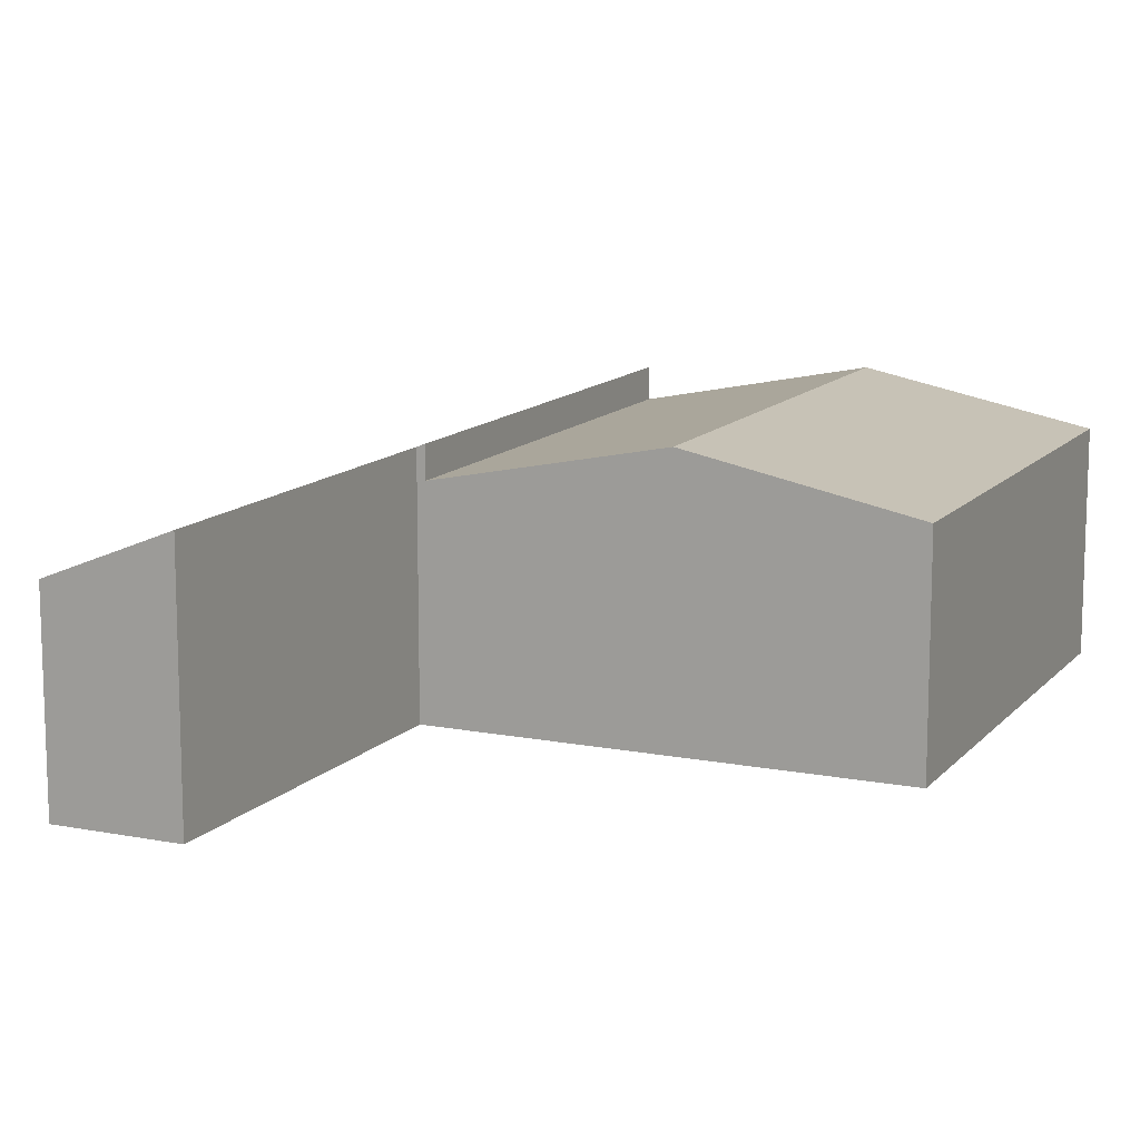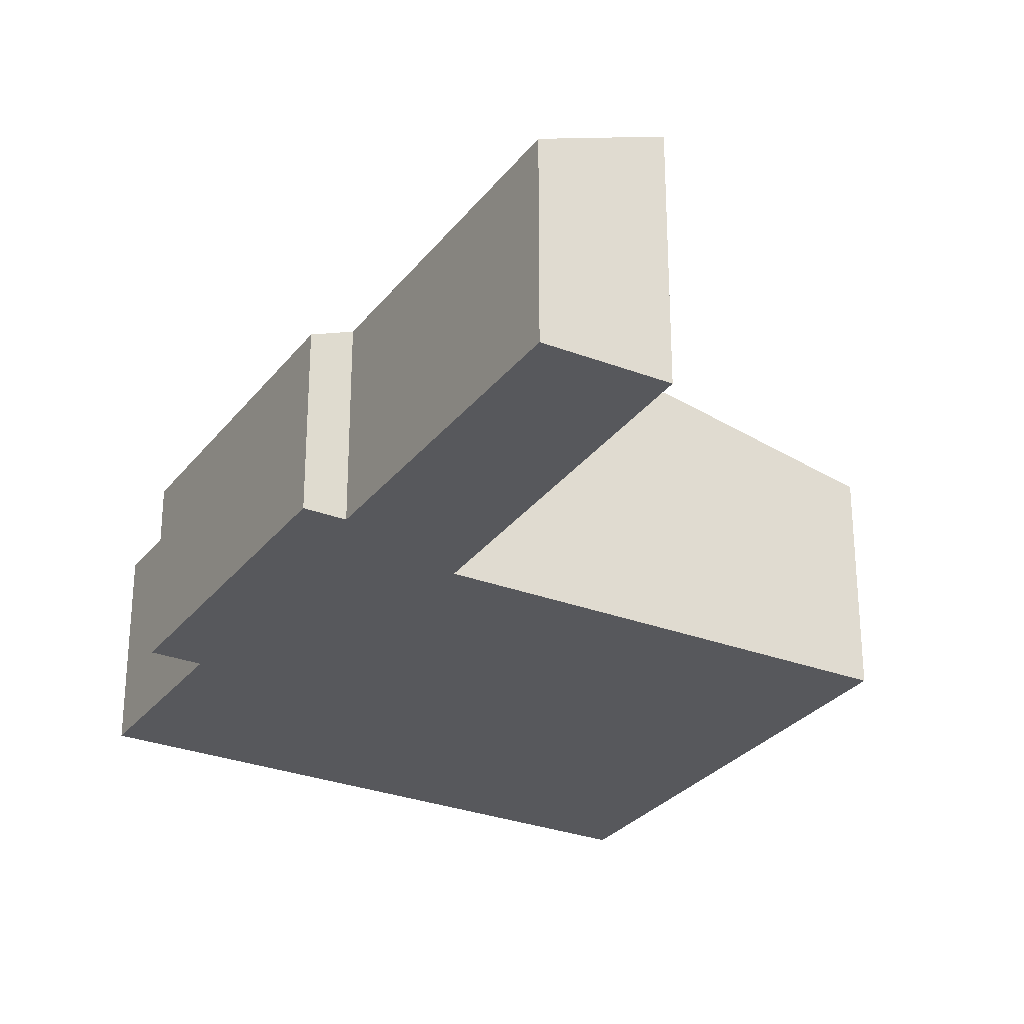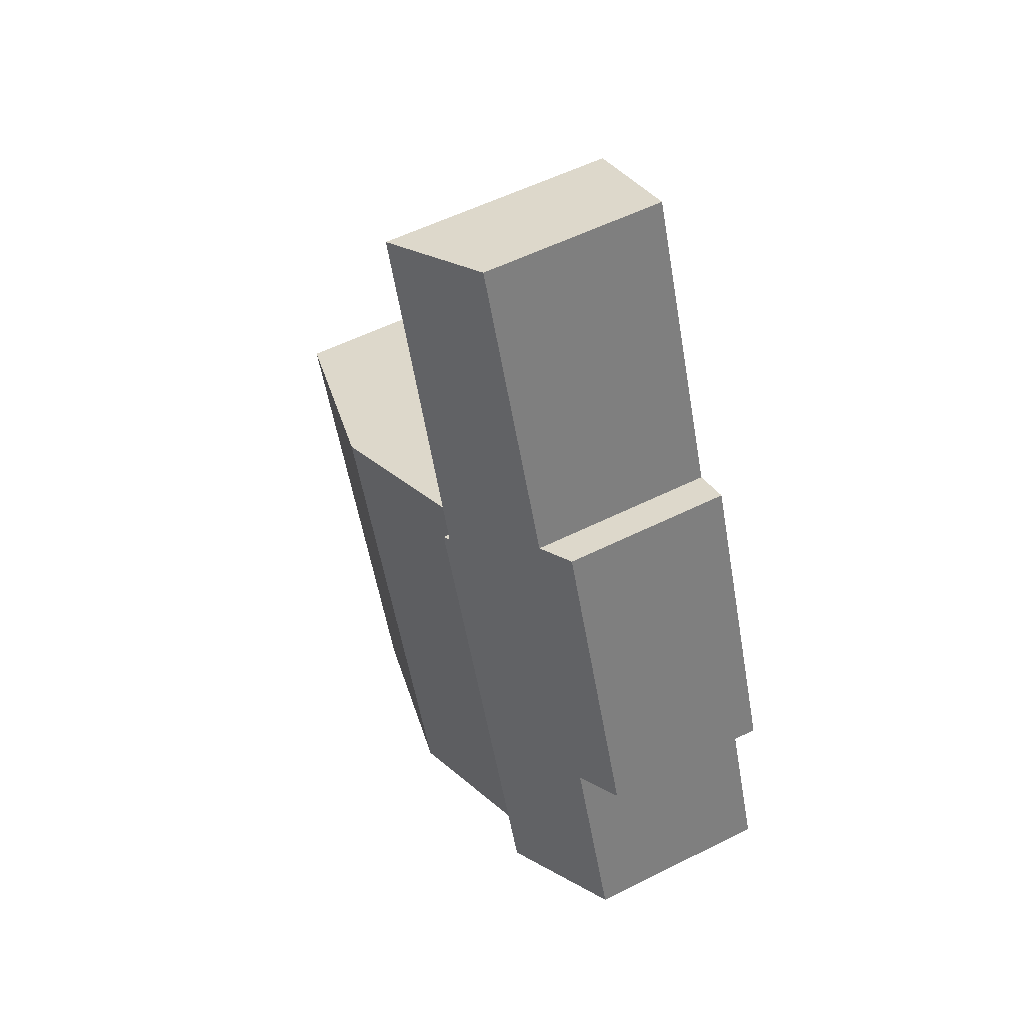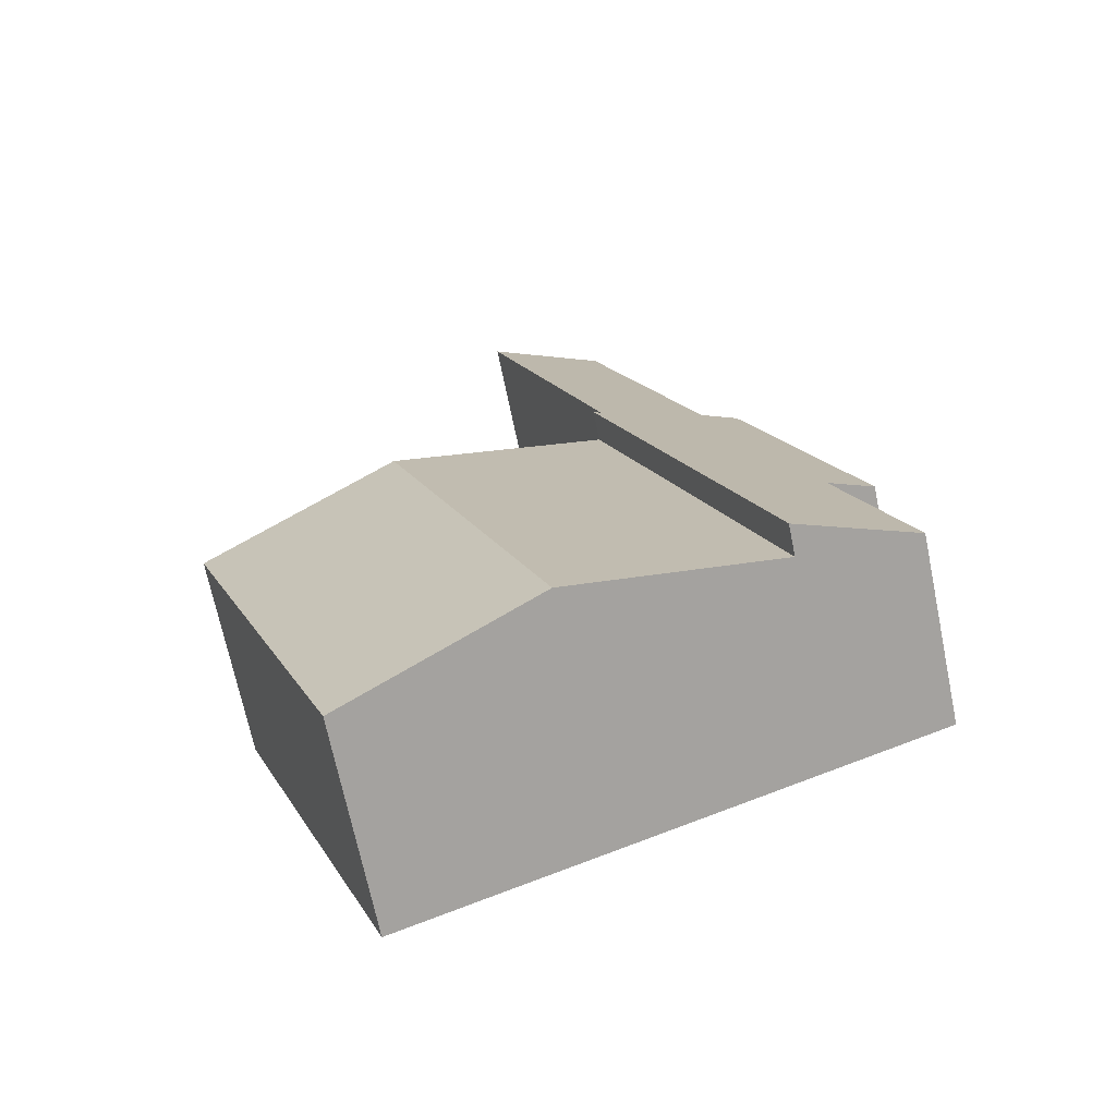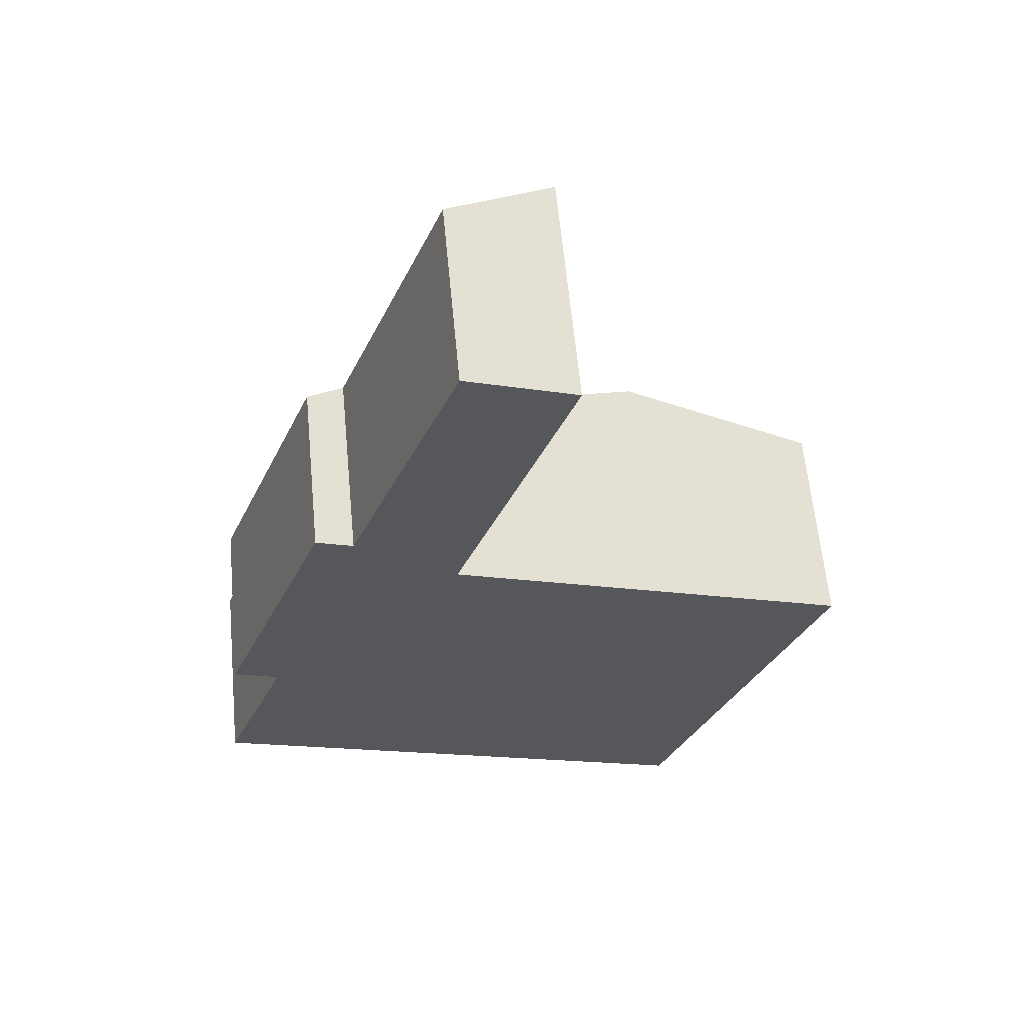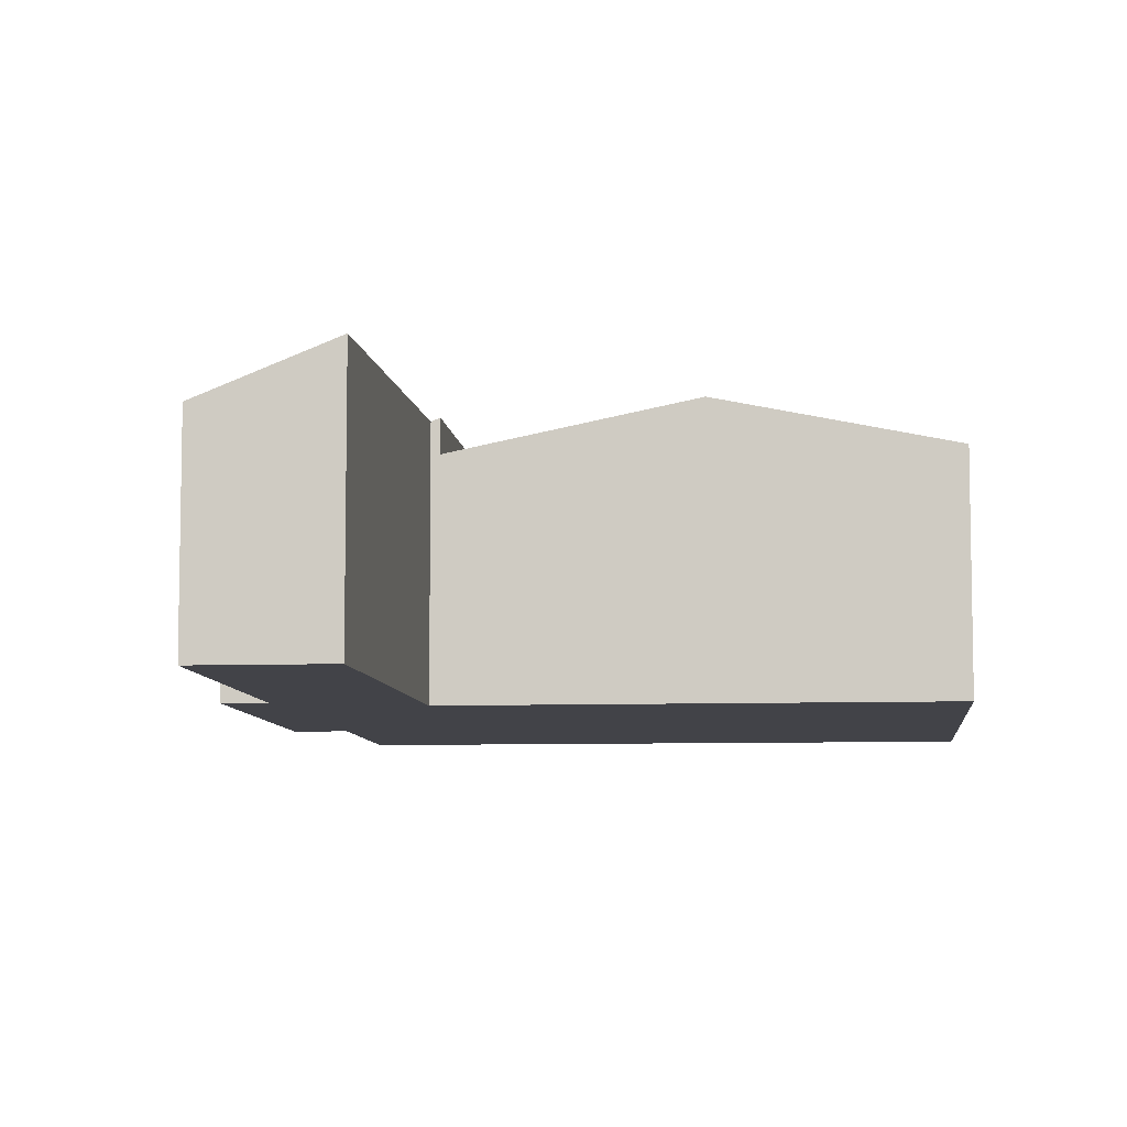
<metadata>
{"format":"obj","ext":"obj","renderer":"f3d","projection":"perspective","resolution":1024,"background":"white","views":[{"elev":12.5,"azim":45.2,"up":"+Y"},{"elev":-28.8,"azim":-9.2,"up":"+Y"},{"elev":54.8,"azim":-117.9,"up":"+Z"},{"elev":-69.4,"azim":-168.3,"up":"+Z"},{"elev":61.7,"azim":-5.4,"up":"+Z"},{"elev":-7.6,"azim":26.3,"up":"+Y"}]}
</metadata>
<code>
v  7.829 3.717 -2.988
v  11.55 3.514 4.049
v  8.769 3.514 -3.347
v  8.199 4.238 5.312
v  5.42 4.238 -2.069
v  1.978 3.494 -0.755
v  4.751 3.494 6.61
v  4.751 -4.047e-16 6.61
v  8.199 -3.253e-16 5.312
v  11.55 -2.479e-16 4.049
v  8.769 2.049e-16 -3.347
v  7.829 1.83e-16 -2.988
v  5.42 1.267e-16 -2.069
v  1.978 4.623e-17 -0.755
v  4.892 3.951 7.407
v  4.799 3.128 13
v  6.637 3.909 12.31
v  2.948 3.123 8.149
v  4.625 3.957 6.657
v  1.978 4.018 -0.755
v  4.751 4.011 6.61
v  2.907 3.123 8.041
v  2.285 2.858 8.278
v  1.144 3.178 2.998
v  0 3.176 1.945e-16
v  0.381 2.854 3.289
v  2.907 -4.924e-16 8.041
v  4.799 -7.96e-16 13
v  2.948 -4.99e-16 8.149
v  1.144 -1.836e-16 2.998
v  0 0 0
v  2.285 -5.069e-16 8.278
v  0.381 -2.014e-16 3.289
v  6.637 -7.535e-16 12.31
v  4.625 -4.076e-16 6.657
v  4.892 -4.535e-16 7.407
g defaultobject
f 1 2 3
f 2 1 4
f 4 1 5
f 6 4 5
f 4 6 7
f 8 4 7
f 4 8 2
f 2 8 9
f 2 9 10
f 10 3 2
f 3 10 11
f 11 1 3
f 1 11 5
f 5 11 6
f 6 11 12
f 6 12 13
f 6 13 14
f 14 7 6
f 7 14 8
f 9 11 10
f 11 9 8
f 11 8 12
f 12 8 14
f 12 14 13
f 15 16 17
f 16 15 18
f 18 15 19
f 20 19 21
f 19 20 18
f 18 20 22
f 22 20 23
f 23 20 24
f 24 20 25
f 26 23 24
f 27 18 22
f 18 27 16
f 16 27 28
f 28 27 29
f 25 30 24
f 30 25 31
f 26 32 23
f 32 26 33
f 16 34 17
f 34 16 28
f 19 8 21
f 8 19 35
f 23 27 22
f 27 23 32
f 34 15 17
f 15 34 36
f 15 36 19
f 19 36 35
f 21 14 20
f 14 21 8
f 14 25 20
f 25 14 31
f 30 26 24
f 26 30 33
f 8 31 14
f 31 8 30
f 30 8 35
f 30 35 36
f 30 36 33
f 33 36 34
f 33 34 27
f 27 34 29
f 29 34 28
f 32 33 27

</code>
